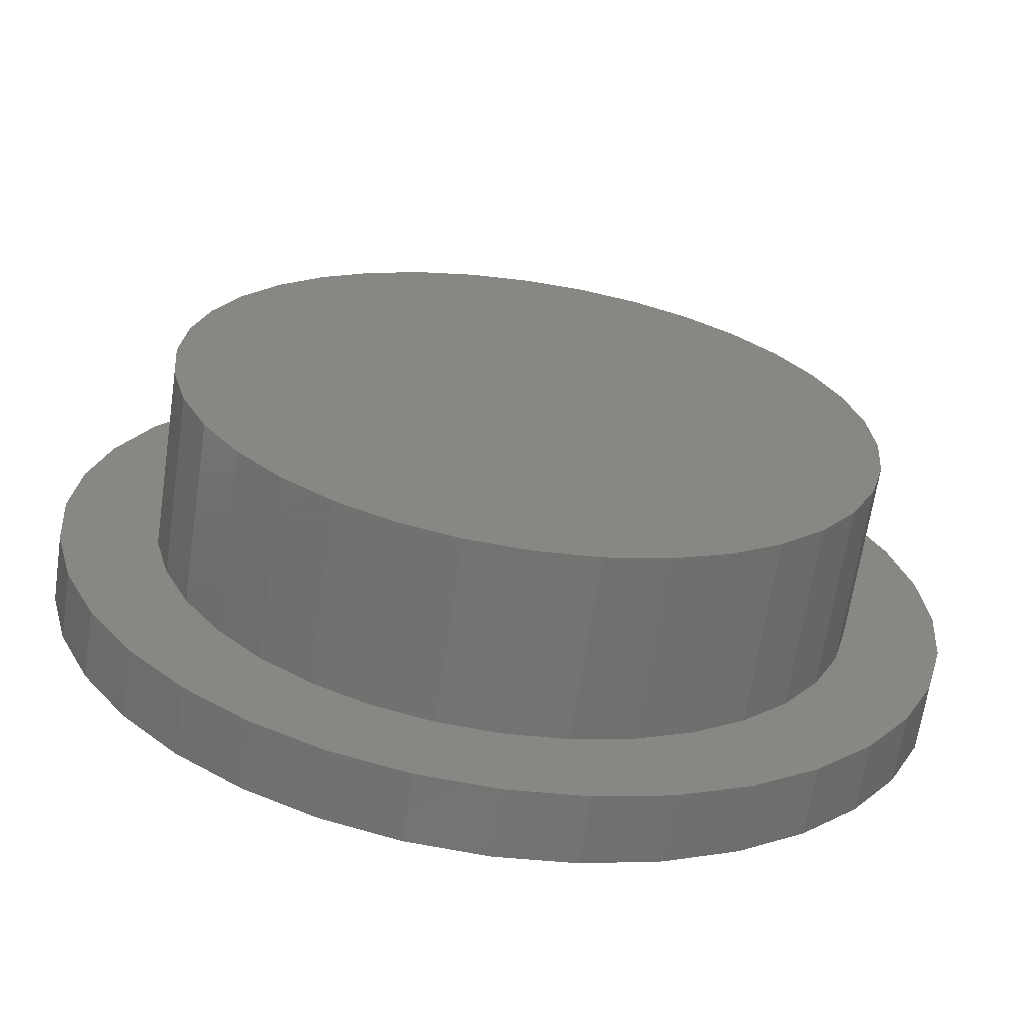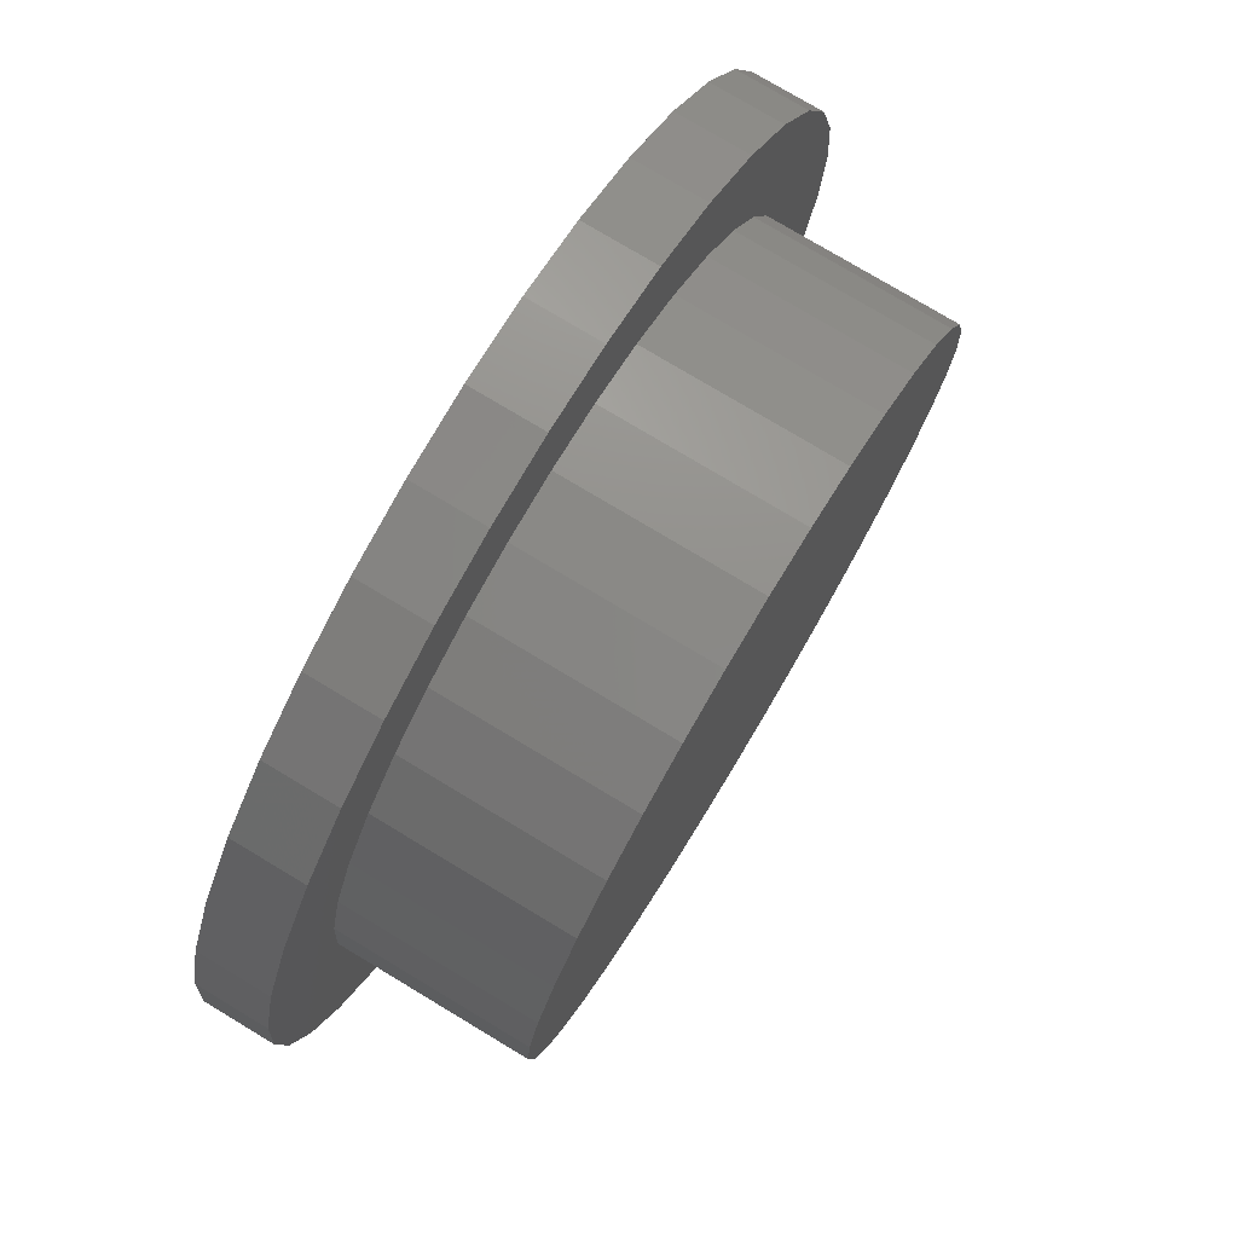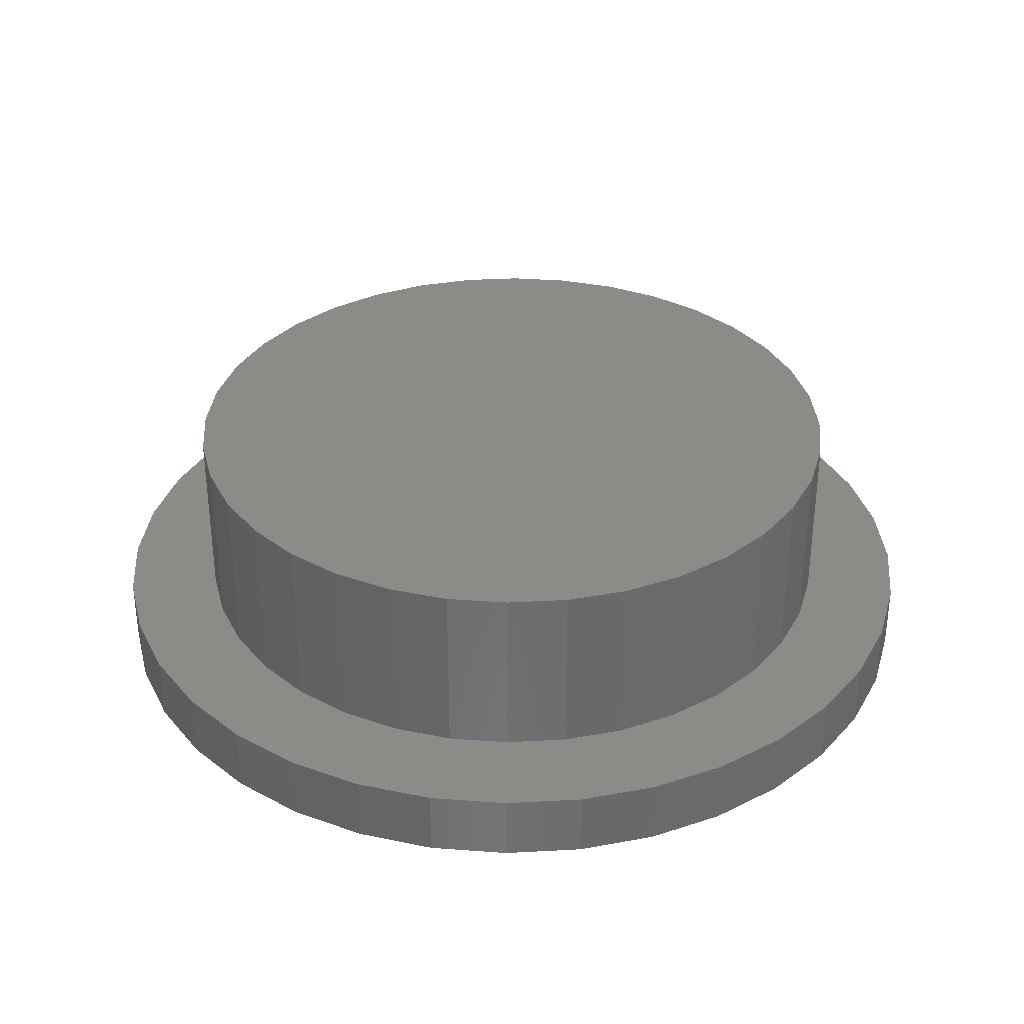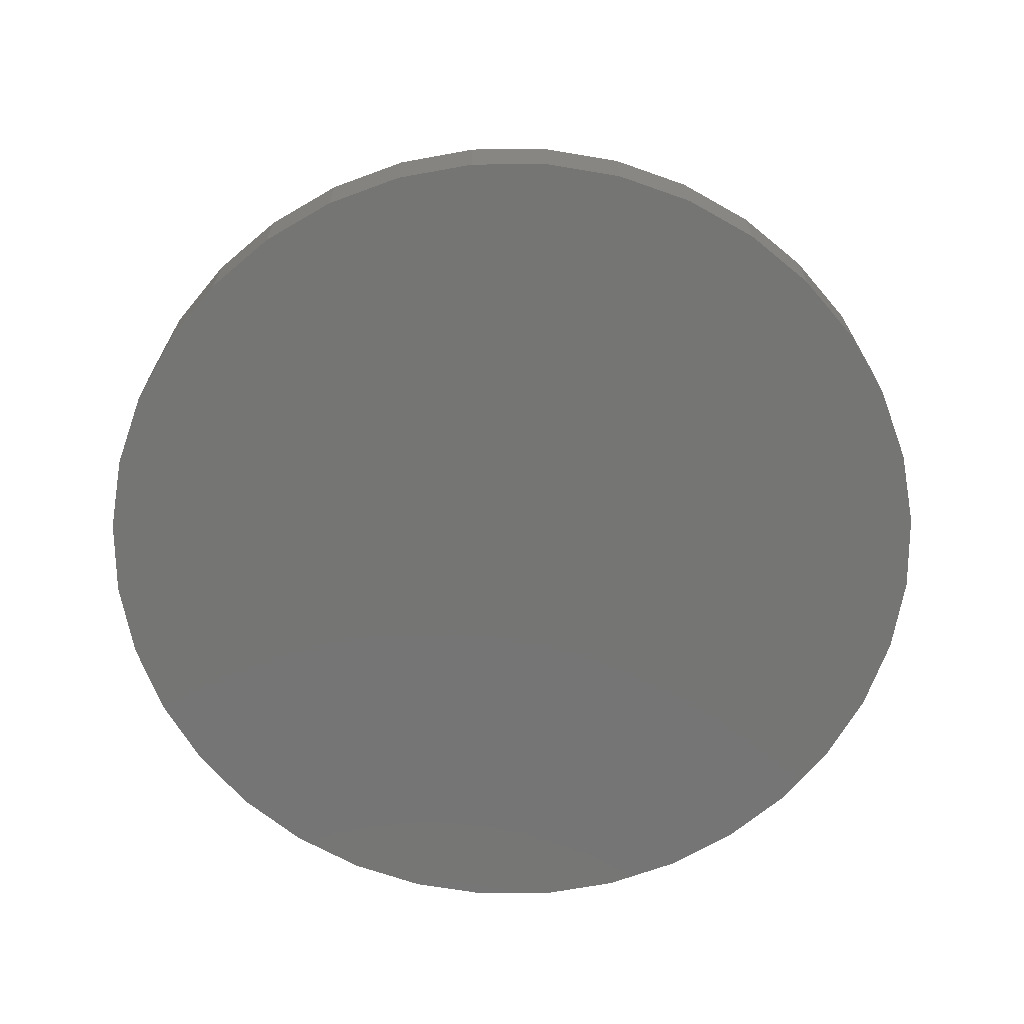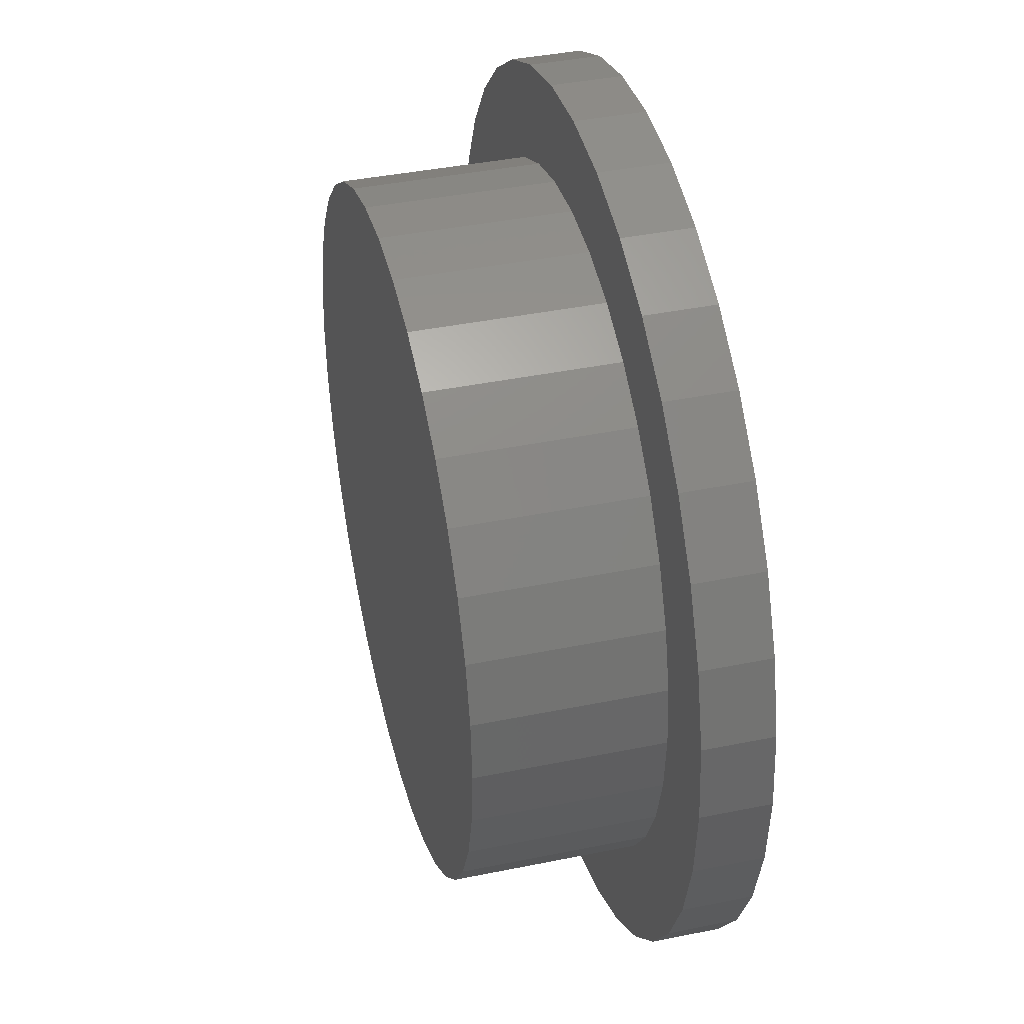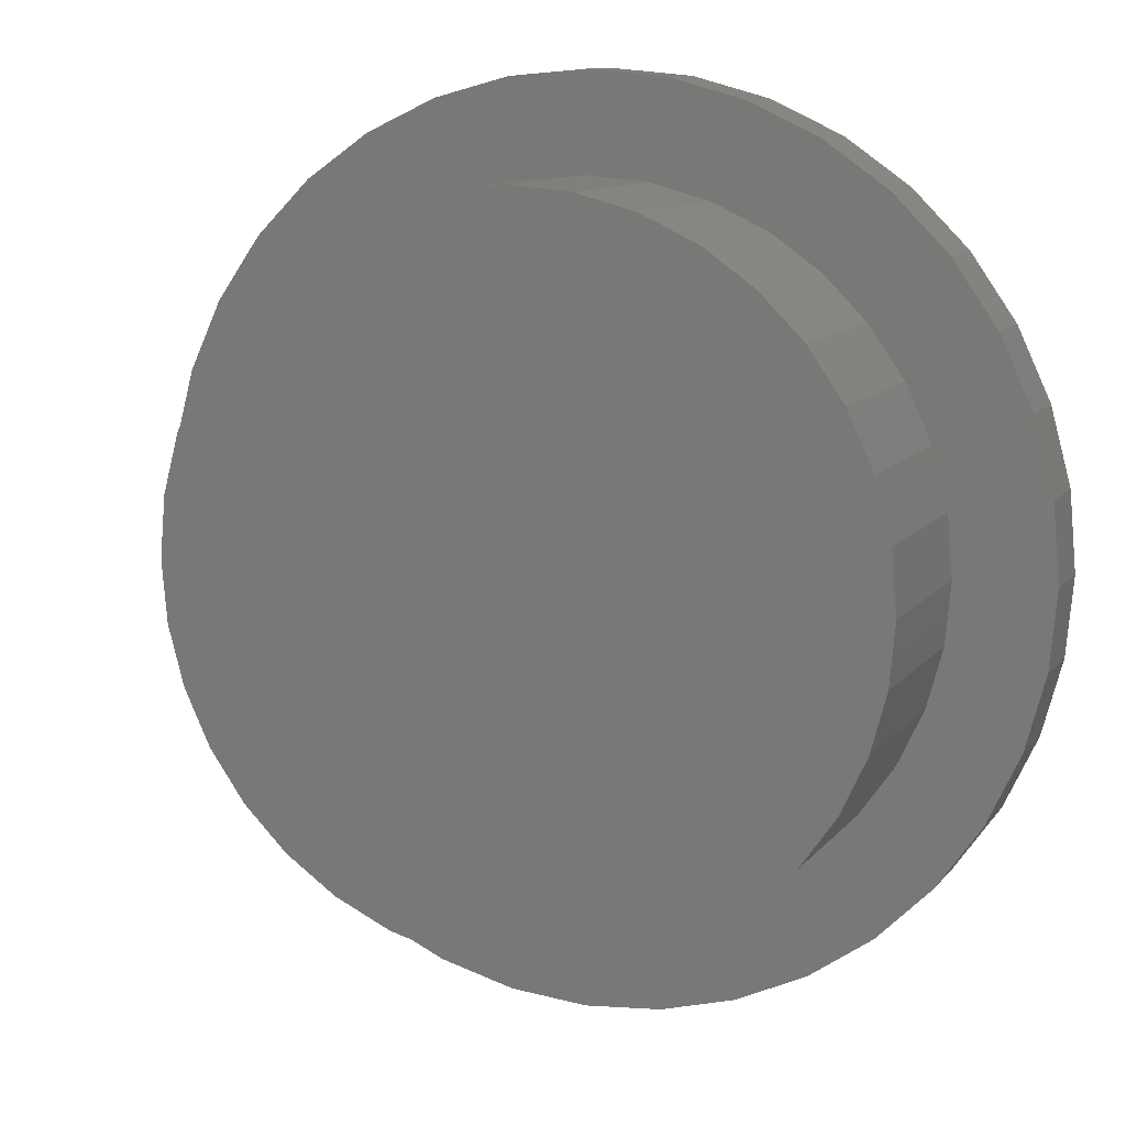
<metadata>
{"format":"stl","ext":"stl","renderer":"f3d","projection":"perspective","resolution":1024,"background":"white","views":[{"elev":-65.4,"azim":-8.4,"up":"+Y"},{"elev":77.0,"azim":-59.0,"up":"+Y"},{"elev":33.8,"azim":-39.2,"up":"+Z"},{"elev":-67.2,"azim":105.4,"up":"+Z"},{"elev":40.0,"azim":75.8,"up":"+Y"},{"elev":10.8,"azim":22.5,"up":"+Y"}]}
</metadata>
<code>
# stl→obj: 144 verts, 284 faces
v 0.7386 0.1302 0
v 0.75 0 0.1148
v 0.75 0 0
v 0.7386 0.1302 0.1148
v 0.7048 0.2565 0
v 0.7048 0.2565 0.1148
v 0.6495 0.375 0
v 0.6495 0.375 0.1148
v 0.5745 0.4821 0
v 0.5745 0.4821 0.1148
v 0.4821 0.5745 0
v 0.4821 0.5745 0.1148
v 0.375 0.6495 0
v 0.375 0.6495 0.1148
v 0.2565 0.7048 0
v 0.2565 0.7048 0.1148
v 0.1302 0.7386 0
v 0.1302 0.7386 0.1148
v 4.592e-17 0.75 0
v 4.592e-17 0.75 0.1148
v -0.1302 0.7386 0
v -0.1302 0.7386 0.1148
v -0.2565 0.7048 0
v -0.2565 0.7048 0.1148
v -0.375 0.6495 0
v -0.375 0.6495 0.1148
v -0.4821 0.5745 0
v -0.4821 0.5745 0.1148
v -0.5745 0.4821 0
v -0.5745 0.4821 0.1148
v -0.6495 0.375 0.1148
v -0.6495 0.375 0
v -0.7048 0.2565 0
v -0.7048 0.2565 0.1148
v -0.7386 0.1302 0
v -0.7386 0.1302 0.1148
v -0.75 1.091e-15 0
v -0.75 1.091e-15 0.1148
v -0.7386 -0.1302 0
v -0.7386 -0.1302 0.1148
v -0.7048 -0.2565 0
v -0.7048 -0.2565 0.1148
v -0.6495 -0.375 0
v -0.6495 -0.375 0.1148
v -0.5745 -0.4821 0
v -0.5745 -0.4821 0.1148
v -0.4821 -0.5745 0
v -0.4821 -0.5745 0.1148
v -0.375 -0.6495 0
v -0.375 -0.6495 0.1148
v -0.2565 -0.7048 0
v -0.2565 -0.7048 0.1148
v -0.1302 -0.7386 0
v -0.1302 -0.7386 0.1148
v -2.136e-15 -0.75 0
v -2.136e-15 -0.75 0.1148
v 0.1302 -0.7386 0
v 0.1302 -0.7386 0.1148
v 0.2565 -0.7048 0
v 0.2565 -0.7048 0.1148
v 0.375 -0.6495 0
v 0.375 -0.6495 0.1148
v 0.4821 -0.5745 0
v 0.4821 -0.5745 0.1148
v 0.5745 -0.4821 0
v 0.5745 -0.4821 0.1148
v 0.6495 -0.375 0
v 0.6495 -0.375 0.1148
v 0.7048 -0.2565 0.1148
v 0.7048 -0.2565 0
v 0.7386 -0.1302 0
v 0.7386 -0.1302 0.1148
v -0.4514 -0.3788 0.1148
v -0.3788 -0.4514 0.1148
v -0.2946 -0.5103 0.1148
v -0.5103 -0.2946 0.1148
v -0.2015 -0.5537 0.1148
v -0.5537 -0.2015 0.1148
v -0.1023 -0.5803 0.1148
v -0.5803 -0.1023 0.1148
v -1.678e-15 -0.5893 0.1148
v -0.5893 8.573e-16 0.1148
v 0.1023 -0.5803 0.1148
v -0.5803 0.1023 0.1148
v 0.2015 -0.5537 0.1148
v -0.5537 0.2015 0.1148
v 0.2946 -0.5103 0.1148
v -0.5103 0.2946 0.1148
v 0.3788 -0.4514 0.1148
v -0.4514 0.3788 0.1148
v 0.4514 -0.3788 0.1148
v -0.3788 0.4514 0.1148
v -0.2946 0.5103 0.1148
v 0.5103 -0.2946 0.1148
v 0.5537 -0.2015 0.1148
v -0.2015 0.5537 0.1148
v 0.5803 -0.1023 0.1148
v -0.1023 0.5803 0.1148
v 3.608e-17 0.5893 0.1148
v 0.5893 0 0.1148
v 0.1023 0.5803 0.1148
v 0.5803 0.1023 0.1148
v 0.2015 0.5537 0.1148
v 0.5537 0.2015 0.1148
v 0.5103 0.2946 0.1148
v 0.2946 0.5103 0.1148
v 0.3788 0.4514 0.1148
v 0.4514 0.3788 0.1148
v 0.5893 0 0.4209
v 0.5803 0.1023 0.4209
v 0.5537 0.2015 0.4209
v 0.5103 0.2946 0.4209
v 0.4514 0.3788 0.4209
v 0.3788 0.4514 0.4209
v 0.2946 0.5103 0.4209
v 0.2015 0.5537 0.4209
v 0.1023 0.5803 0.4209
v 3.608e-17 0.5893 0.4209
v -0.1023 0.5803 0.4209
v -0.2015 0.5537 0.4209
v -0.2946 0.5103 0.4209
v -0.3788 0.4514 0.4209
v -0.4514 0.3788 0.4209
v -0.5103 0.2946 0.4209
v -0.5537 0.2015 0.4209
v -0.5803 0.1023 0.4209
v -0.5893 8.573e-16 0.4209
v -0.5803 -0.1023 0.4209
v -0.5537 -0.2015 0.4209
v -0.5103 -0.2946 0.4209
v -0.4514 -0.3788 0.4209
v -0.3788 -0.4514 0.4209
v -0.2946 -0.5103 0.4209
v -0.2015 -0.5537 0.4209
v -0.1023 -0.5803 0.4209
v -1.678e-15 -0.5893 0.4209
v 0.1023 -0.5803 0.4209
v 0.2015 -0.5537 0.4209
v 0.2946 -0.5103 0.4209
v 0.3788 -0.4514 0.4209
v 0.4514 -0.3788 0.4209
v 0.5103 -0.2946 0.4209
v 0.5537 -0.2015 0.4209
v 0.5803 -0.1023 0.4209
f 1 2 3
f 1 4 2
f 5 6 4
f 5 4 1
f 7 8 6
f 7 6 5
f 9 10 8
f 9 8 7
f 11 12 10
f 11 10 9
f 13 12 11
f 13 14 12
f 15 14 13
f 15 16 14
f 17 18 16
f 17 16 15
f 19 20 18
f 19 18 17
f 21 22 20
f 21 20 19
f 23 24 22
f 23 22 21
f 25 26 24
f 25 24 23
f 27 28 26
f 27 26 25
f 29 30 28
f 29 31 30
f 29 28 27
f 32 31 29
f 33 34 31
f 33 31 32
f 35 36 34
f 35 34 33
f 37 38 36
f 37 36 35
f 39 40 38
f 39 38 37
f 41 42 40
f 41 40 39
f 43 44 42
f 43 42 41
f 45 46 44
f 45 44 43
f 47 48 46
f 47 46 45
f 49 50 48
f 49 48 47
f 51 52 50
f 51 50 49
f 53 54 52
f 53 52 51
f 55 56 54
f 55 54 53
f 57 58 56
f 57 56 55
f 59 60 58
f 59 58 57
f 61 62 60
f 61 60 59
f 63 64 62
f 63 62 61
f 65 64 63
f 65 66 64
f 67 66 65
f 67 68 66
f 67 69 68
f 70 69 67
f 71 69 70
f 71 72 69
f 3 72 71
f 3 2 72
f 41 45 43
f 63 59 57
f 63 61 59
f 70 65 63
f 70 67 65
f 1 3 71
f 7 5 1
f 11 15 13
f 9 7 1
f 9 17 15
f 9 19 17
f 9 21 19
f 9 23 21
f 9 25 23
f 9 27 25
f 9 29 27
f 9 32 29
f 9 33 32
f 9 35 33
f 9 37 35
f 9 39 37
f 9 41 39
f 9 47 45
f 9 49 47
f 9 51 49
f 9 53 51
f 9 55 53
f 9 57 55
f 9 71 70
f 9 63 57
f 9 45 41
f 9 70 63
f 9 15 11
f 9 1 71
f 73 46 48
f 73 48 74
f 75 48 50
f 75 74 48
f 76 44 46
f 76 46 73
f 77 50 52
f 77 75 50
f 78 42 44
f 78 44 76
f 79 52 54
f 79 77 52
f 80 40 42
f 80 42 78
f 81 79 54
f 81 54 56
f 82 40 80
f 82 38 40
f 83 81 56
f 83 56 58
f 84 38 82
f 84 36 38
f 85 83 58
f 85 58 60
f 86 36 84
f 86 34 36
f 87 85 60
f 87 60 62
f 88 34 86
f 88 31 34
f 64 87 62
f 89 87 64
f 90 30 31
f 90 31 88
f 66 89 64
f 66 91 89
f 28 30 90
f 28 90 92
f 93 28 92
f 68 91 66
f 68 94 91
f 26 28 93
f 69 94 68
f 69 95 94
f 24 93 96
f 24 26 93
f 72 95 69
f 72 97 95
f 22 98 99
f 22 96 98
f 22 24 96
f 2 100 97
f 2 97 72
f 20 99 101
f 20 22 99
f 4 102 100
f 4 100 2
f 18 101 103
f 18 20 101
f 6 104 102
f 6 105 104
f 6 102 4
f 16 18 103
f 16 103 106
f 14 16 106
f 14 106 107
f 8 108 105
f 8 105 6
f 12 14 107
f 10 108 8
f 10 12 107
f 10 107 108
f 102 109 100
f 102 110 109
f 104 111 110
f 104 110 102
f 105 112 111
f 105 111 104
f 108 113 112
f 108 112 105
f 107 114 113
f 107 113 108
f 106 114 107
f 106 115 114
f 103 115 106
f 103 116 115
f 101 117 116
f 101 116 103
f 99 118 117
f 99 117 101
f 98 119 118
f 98 118 99
f 96 120 119
f 96 119 98
f 93 121 120
f 93 120 96
f 92 122 121
f 92 123 122
f 92 121 93
f 90 123 92
f 88 124 123
f 88 123 90
f 86 125 124
f 86 126 125
f 86 124 88
f 84 126 86
f 82 127 126
f 82 126 84
f 80 128 127
f 80 129 128
f 80 127 82
f 78 129 80
f 76 130 129
f 76 131 130
f 76 129 78
f 73 131 76
f 74 132 131
f 74 131 73
f 75 133 132
f 75 132 74
f 77 134 133
f 77 133 75
f 79 135 134
f 79 134 77
f 81 136 135
f 81 135 79
f 83 137 136
f 83 136 81
f 85 138 137
f 85 137 83
f 87 139 138
f 87 138 85
f 89 140 139
f 89 139 87
f 91 140 89
f 91 141 140
f 91 142 141
f 94 142 91
f 95 142 94
f 95 143 142
f 95 144 143
f 97 144 95
f 100 144 97
f 100 109 144
f 139 137 138
f 142 139 140
f 142 140 141
f 121 122 123
f 117 118 119
f 112 110 111
f 114 115 116
f 114 116 117
f 113 109 110
f 113 119 120
f 113 120 121
f 113 123 124
f 113 124 125
f 113 125 126
f 113 126 127
f 113 127 128
f 113 128 129
f 113 129 130
f 113 130 131
f 113 131 132
f 113 132 133
f 113 133 134
f 113 134 135
f 113 135 136
f 113 136 137
f 113 142 143
f 113 143 144
f 113 144 109
f 113 139 142
f 113 137 139
f 113 110 112
f 113 121 123
f 113 117 119
f 113 114 117

</code>
